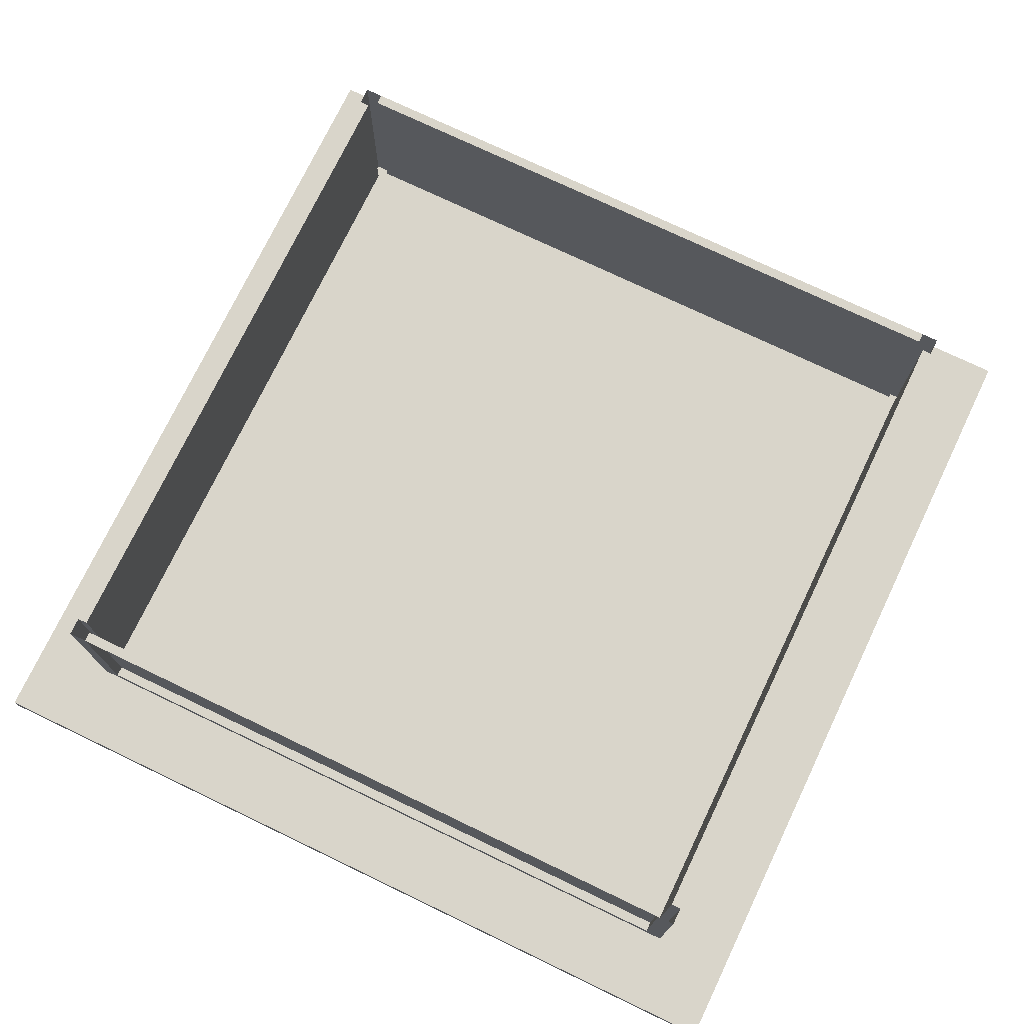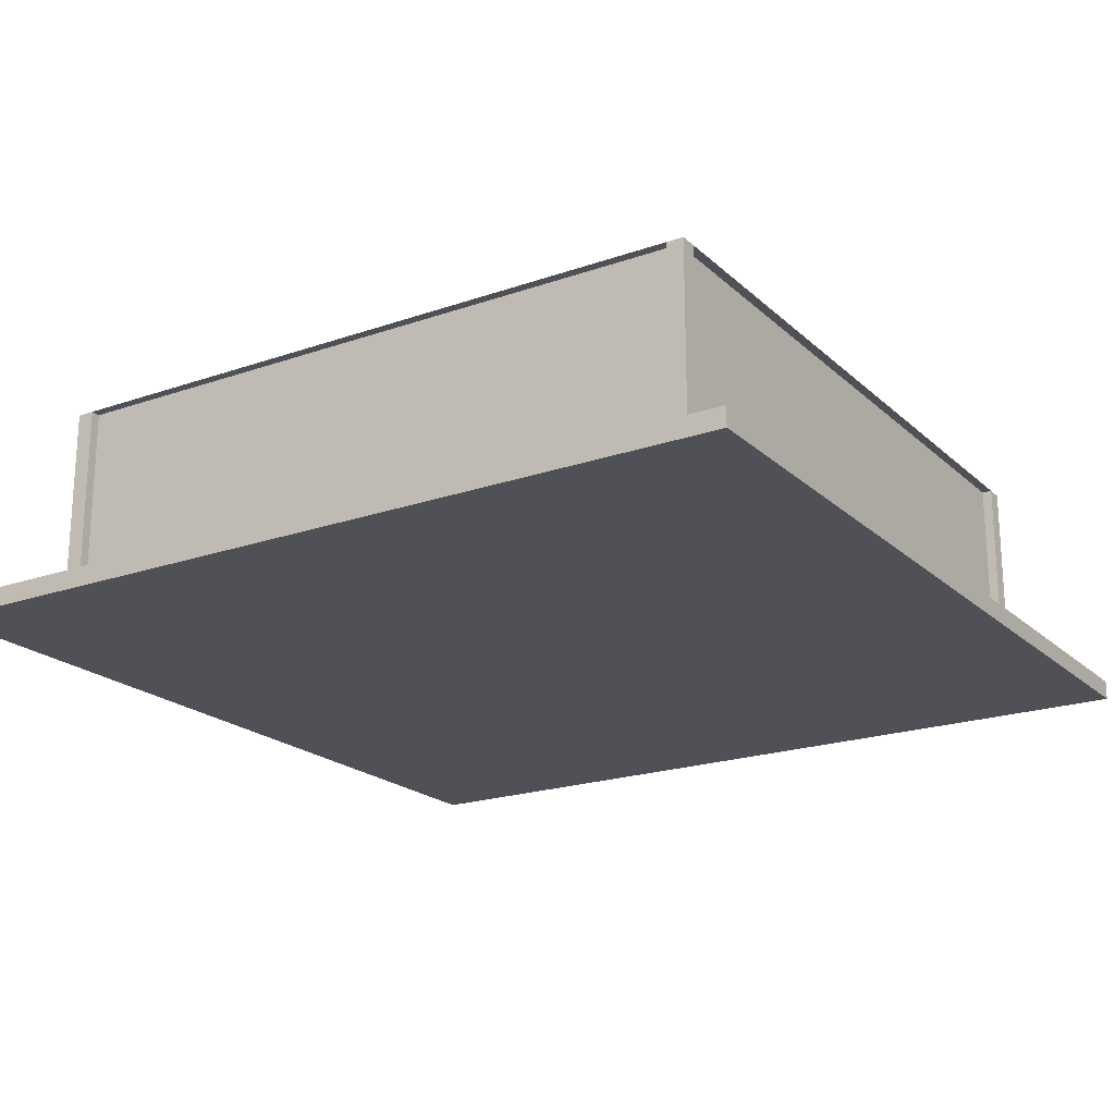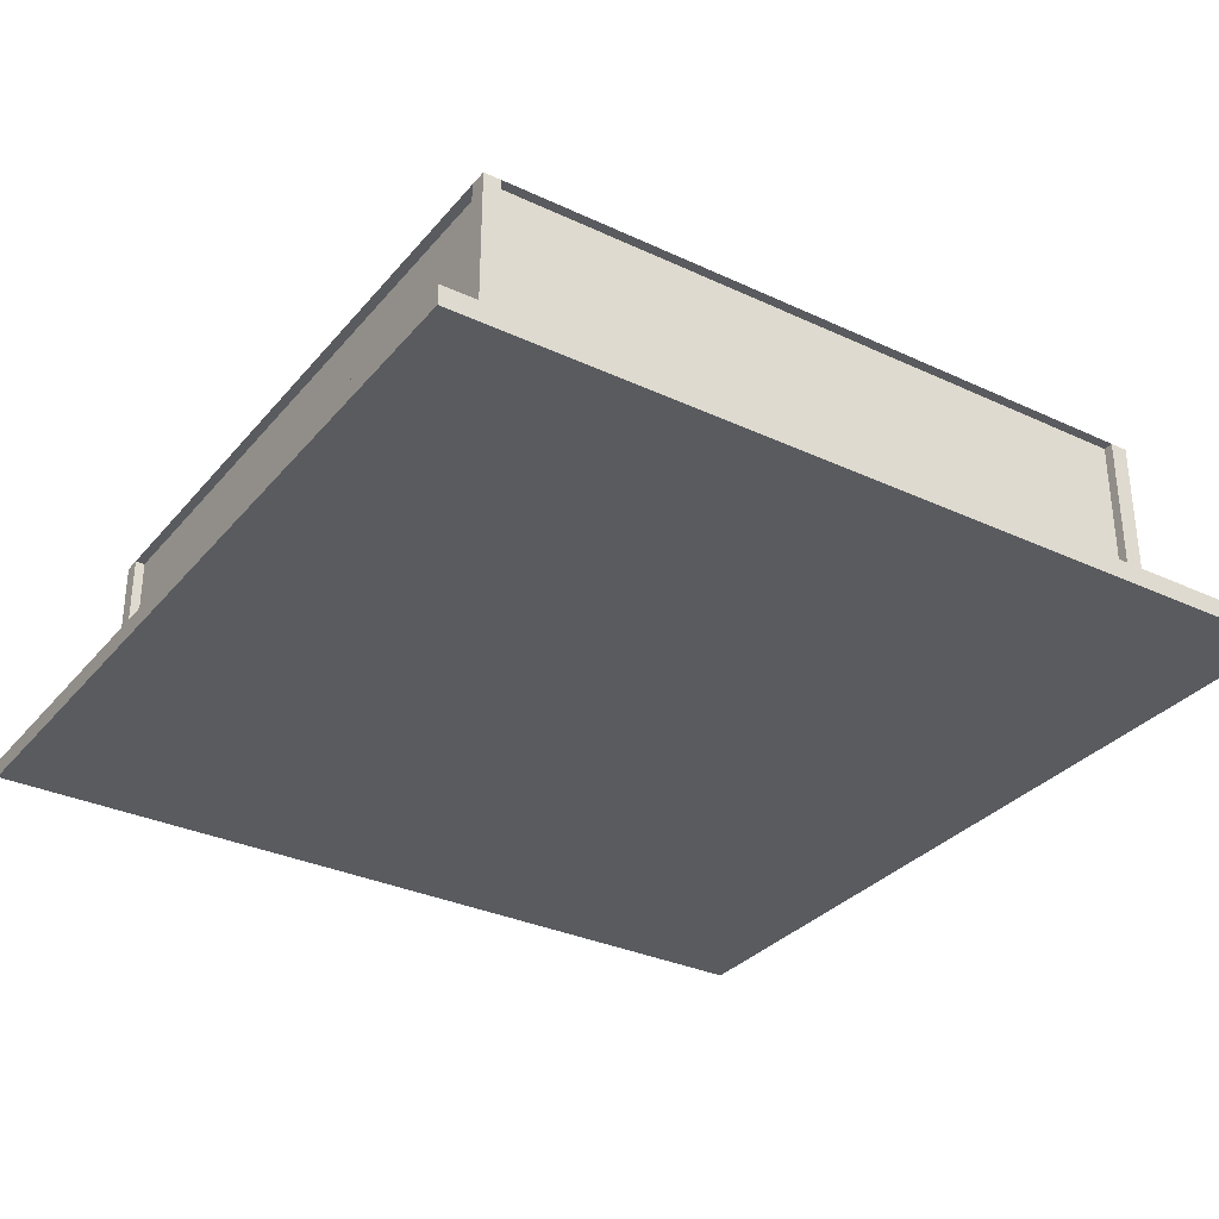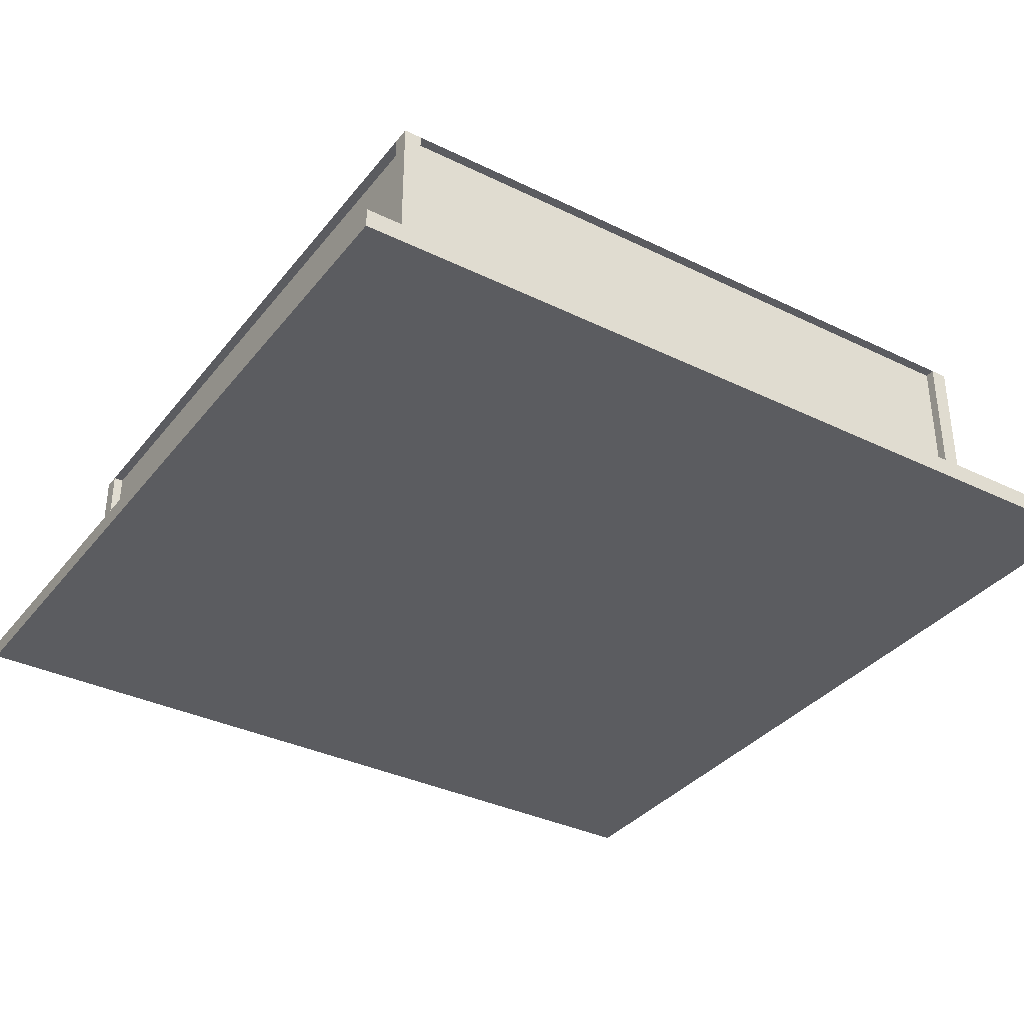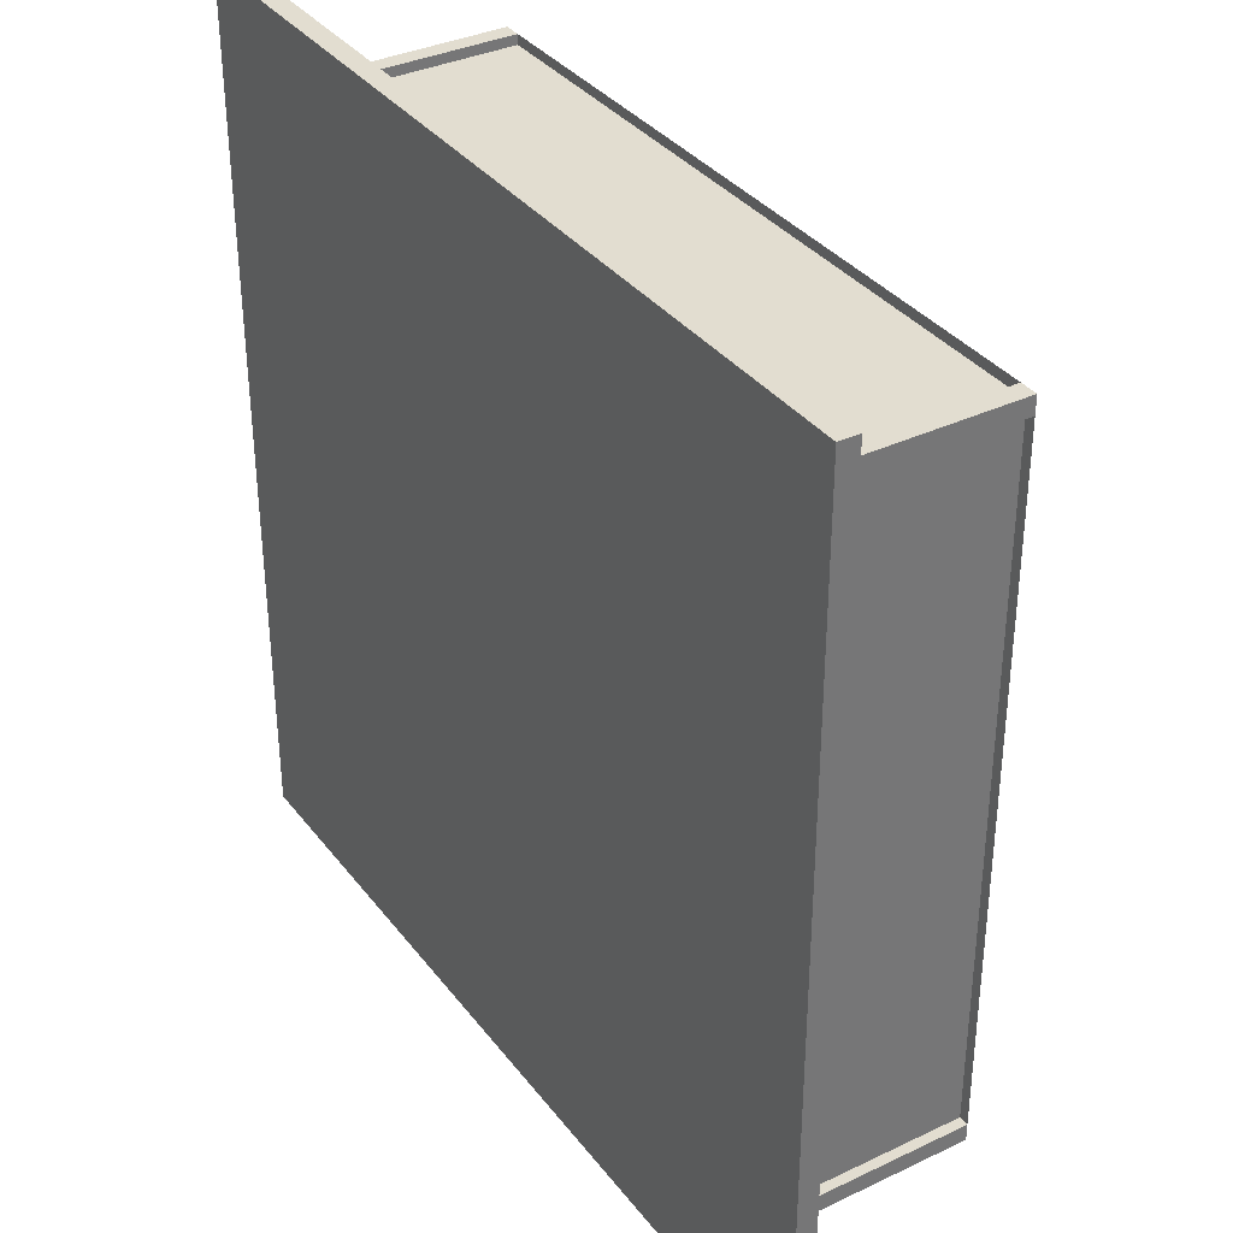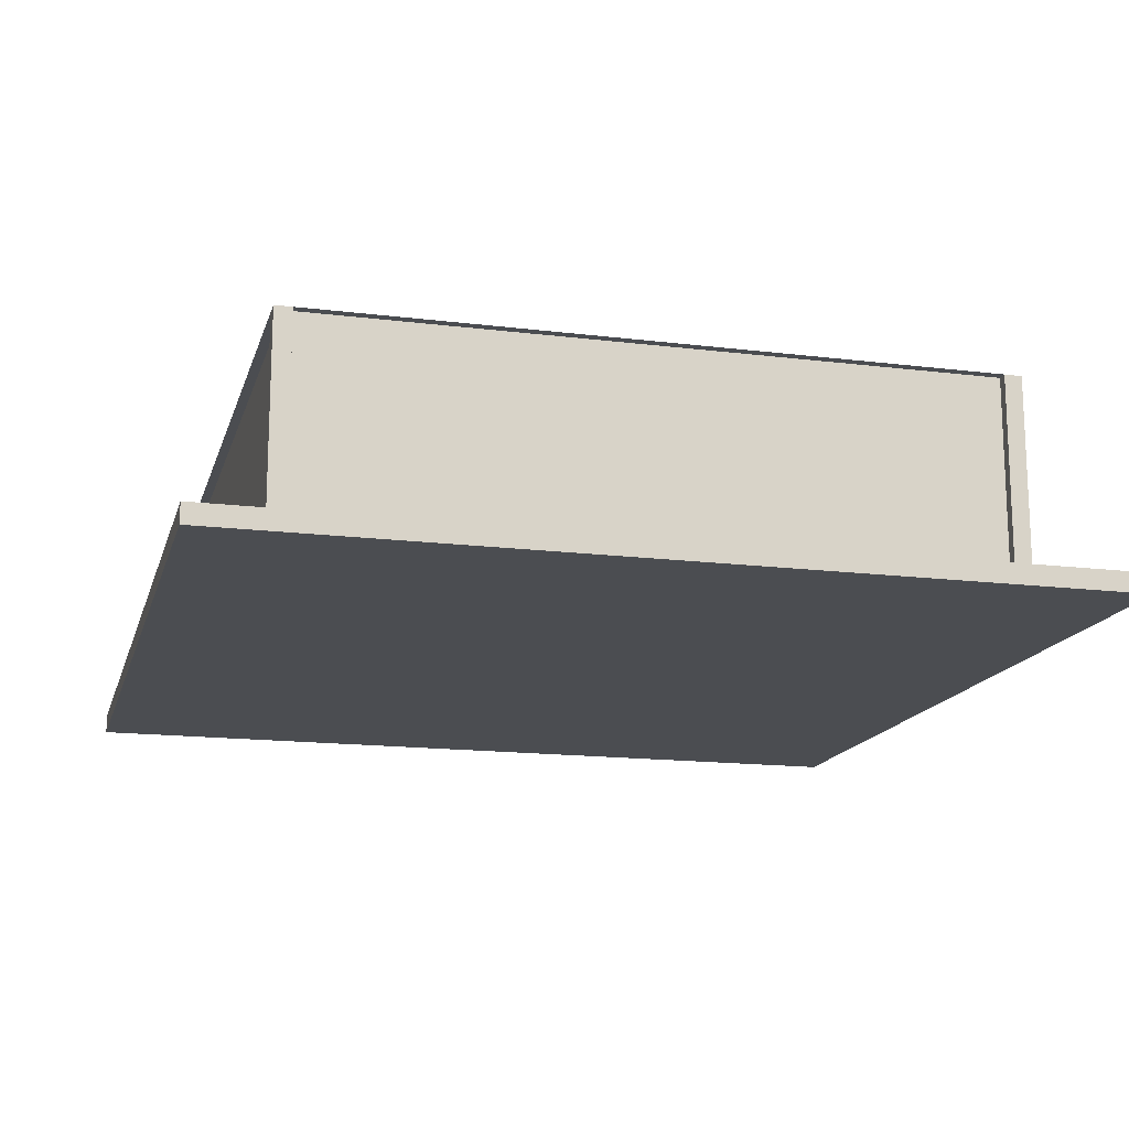
<metadata>
{"format":"obj","ext":"obj","renderer":"f3d","projection":"perspective","resolution":1024,"background":"white","views":[{"elev":74.6,"azim":115.6,"up":"+Y"},{"elev":-20.5,"azim":122.4,"up":"+Y"},{"elev":-32.3,"azim":-33.1,"up":"+Y"},{"elev":-35.2,"azim":57.1,"up":"+Y"},{"elev":35.3,"azim":57.8,"up":"+Z"},{"elev":-15.6,"azim":-14.6,"up":"+Y"}]}
</metadata>
<code>
o Cube.001_Cube.002
v 0.9144 0.2267 -0.9224
v 0.9144 0.2267 0.8776
v -0.8856 0.2267 -0.9224
v -0.8856 0.2267 0.8776
v 0.8694 0.2267 0.8776
v 0.8694 0.2267 -0.9224
v -0.8418 0.2267 -0.9224
v -0.8418 0.2267 0.8776
v 0.9144 0.2267 0.8326
v -0.8856 0.2267 0.8326
v -0.8418 0.7563 0.8526
v 0.8694 0.7563 0.8526
v 0.9144 0.2267 -0.8786
v -0.8856 0.2267 -0.8786
v -0.8418 0.2663 0.8526
v 0.8694 0.2663 0.8526
v -0.8856 0.2663 -0.9224
v 0.9144 0.2663 -0.9224
v 0.9144 0.2663 0.8776
v -0.8856 0.2663 0.8776
v 0.8694 0.2663 0.8776
v 0.8694 0.2663 -0.9224
v -0.8418 0.2663 -0.9224
v -0.8418 0.2663 0.8776
v -0.8856 0.2663 0.8326
v 0.9144 0.2663 0.8326
v 0.9144 0.2663 -0.8786
v -0.8856 0.2663 -0.8786
v -0.8856 0.7563 -0.9224
v 0.9144 0.7563 -0.9224
v 0.9144 0.7563 0.8776
v -0.8856 0.7563 0.8776
v 0.8694 0.7563 0.8776
v 0.8694 0.7563 -0.9224
v -0.8418 0.7563 -0.9224
v -0.8418 0.7563 0.8776
v -0.8856 0.7563 0.8326
v 0.9144 0.7563 0.8326
v 0.9144 0.7563 -0.8786
v -0.8856 0.7563 -0.8786
v -0.8606 0.2663 0.8326
v -0.8606 0.2663 -0.8786
v -0.8606 0.7563 0.8326
v -0.8606 0.7563 -0.8786
v 0.8694 0.2663 -0.8974
v -0.8418 0.2663 -0.8974
v 0.8694 0.7563 -0.8974
v -0.8418 0.7563 -0.8974
v 0.8894 0.2663 0.8326
v 0.8894 0.2663 -0.8786
v 0.8894 0.7563 0.8326
v 0.8894 0.7563 -0.8786
v 0.9144 0.1767 -0.9224
v 0.9144 0.1767 0.8776
v -0.8856 0.1767 -0.9224
v -0.8856 0.1767 0.8776
v 1.114 0.1767 -1.122
v 1.114 0.2267 -1.122
v 1.114 0.1767 1.078
v 1.114 0.2267 1.078
v 0.9144 0.2267 1.078
v -0.8856 0.2267 1.078
v 0.9144 0.1767 1.078
v -0.8856 0.1767 1.078
v 0.9144 0.2267 -1.122
v -0.8856 0.2267 -1.122
v 0.9144 0.1767 -1.122
v -0.8856 0.1767 -1.122
v 1.114 0.1767 0.8776
v 1.114 0.1767 -0.9224
v 1.114 0.2267 0.8776
v 1.114 0.2267 -0.9224
v -1.086 0.2267 -0.9224
v -1.086 0.2267 0.8776
v -1.086 0.1767 -0.9224
v -1.086 0.1767 0.8776
v -1.086 0.2267 1.078
v -1.086 0.1767 1.078
v -1.086 0.2267 -1.122
v -1.086 0.1767 -1.122
f 40 28 42 44
f 22 18 1 6
f 26 19 2 9
f 24 20 4 8
f 28 17 3 14
f 19 21 5 2
f 23 22 6 7
f 48 47 45 46
f 43 44 42 41
f 17 23 7 3
f 21 24 8 5
f 33 36 11 12
f 25 37 43 41
f 20 25 10 4
f 27 26 9 13
f 37 40 44 43
f 24 21 16 15
f 18 27 13 1
f 21 33 12 16
f 12 11 15 16
f 25 28 14 10
f 28 25 41 42
f 30 39 27 18
f 26 27 50 49
f 32 37 25 20
f 36 24 15 11
f 29 35 23 17
f 22 23 46 45
f 31 33 21 19
f 40 29 17 28
f 36 32 20 24
f 38 31 19 26
f 34 30 18 22
f 34 22 45 47
f 23 35 48 46
f 35 34 47 48
f 52 51 49 50
f 27 39 52 50
f 39 38 51 52
f 38 26 49 51
f 2 4 3 1
f 54 53 55 56
f 66 3 73 79
f 53 54 69 70
f 54 63 59 69
f 1 65 58 72
f 61 2 71 60
f 2 1 72 71
f 67 53 70 57
f 71 69 59 60
f 62 61 63 64
f 54 56 64 63
f 56 55 75 76
f 4 2 61 62
f 65 66 68 67
f 68 66 79 80
f 55 53 67 68
f 1 3 66 65
f 70 72 58 57
f 71 72 70 69
f 65 67 57 58
f 63 61 60 59
f 73 74 76 75
f 76 74 77 78
f 73 75 80 79
f 3 4 74 73
f 64 56 76 78
f 62 64 78 77
f 4 62 77 74
f 55 68 80 75

</code>
